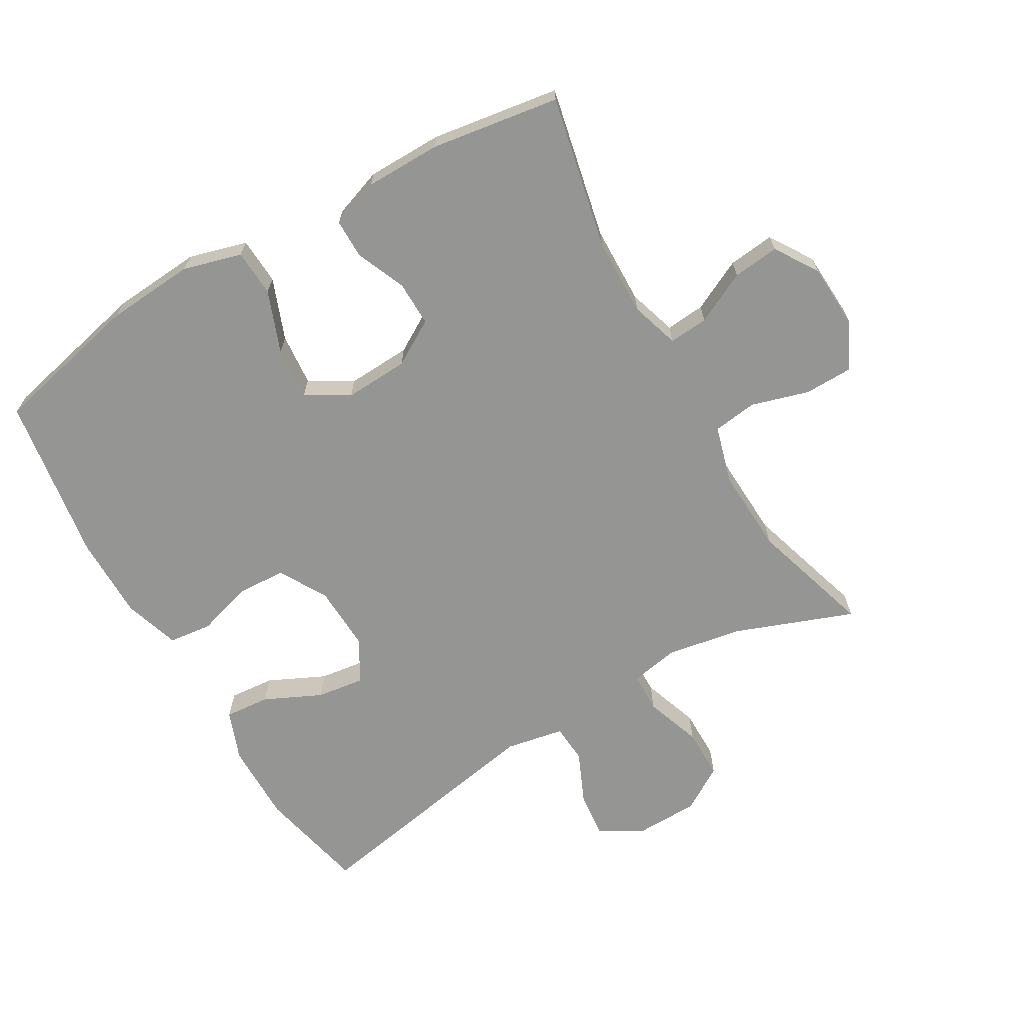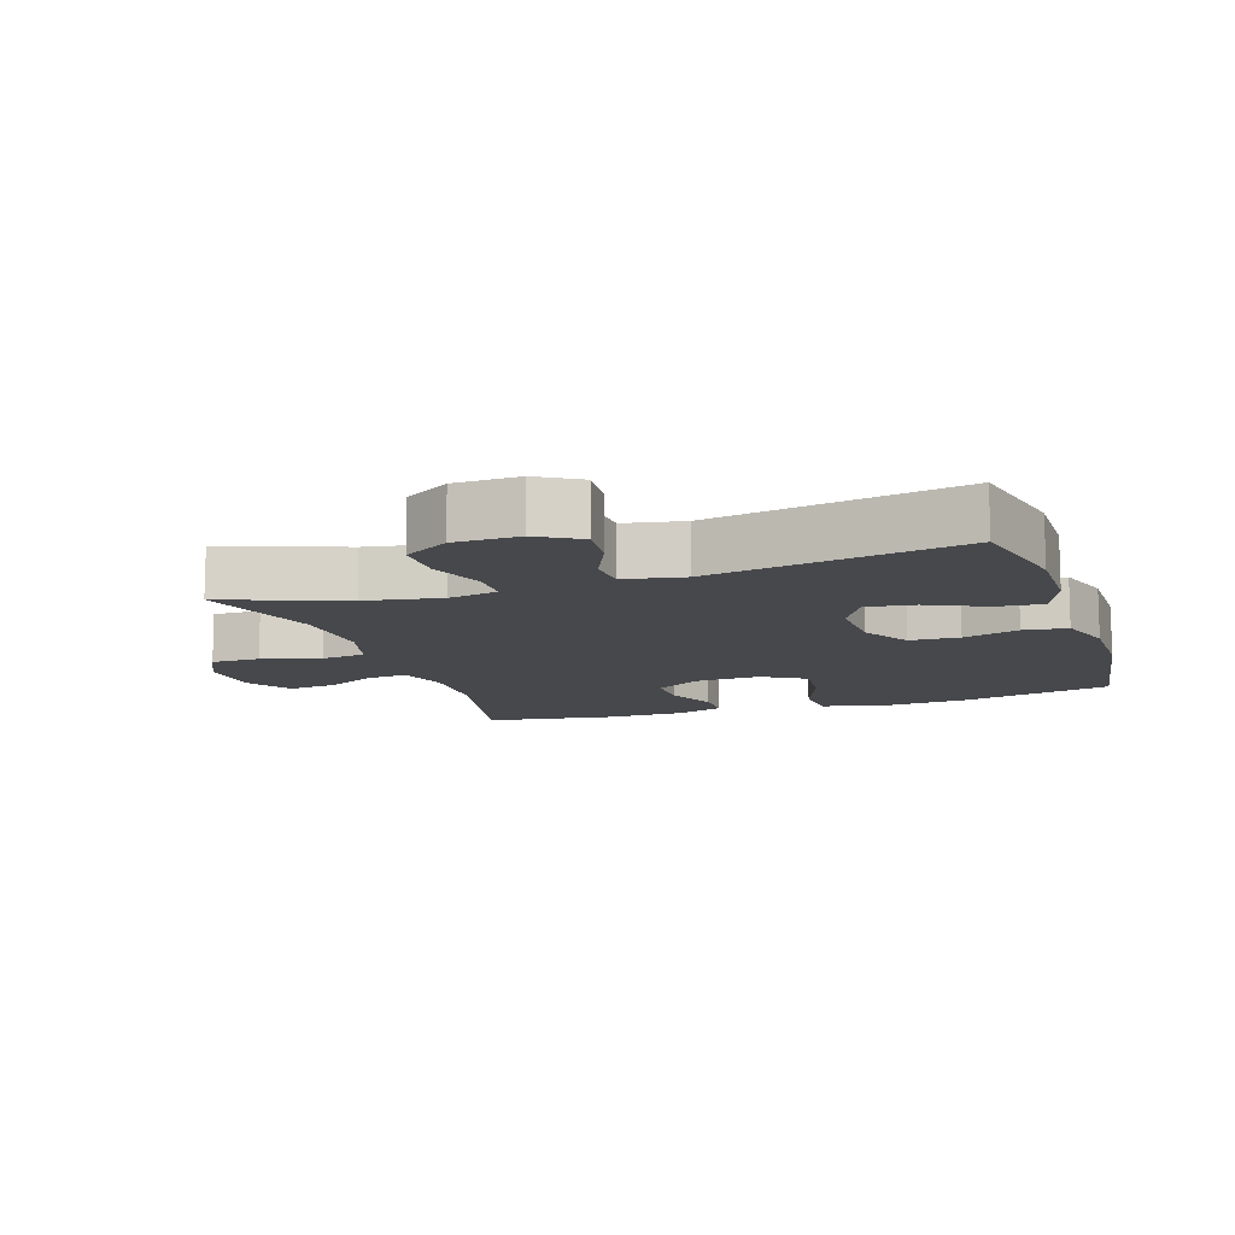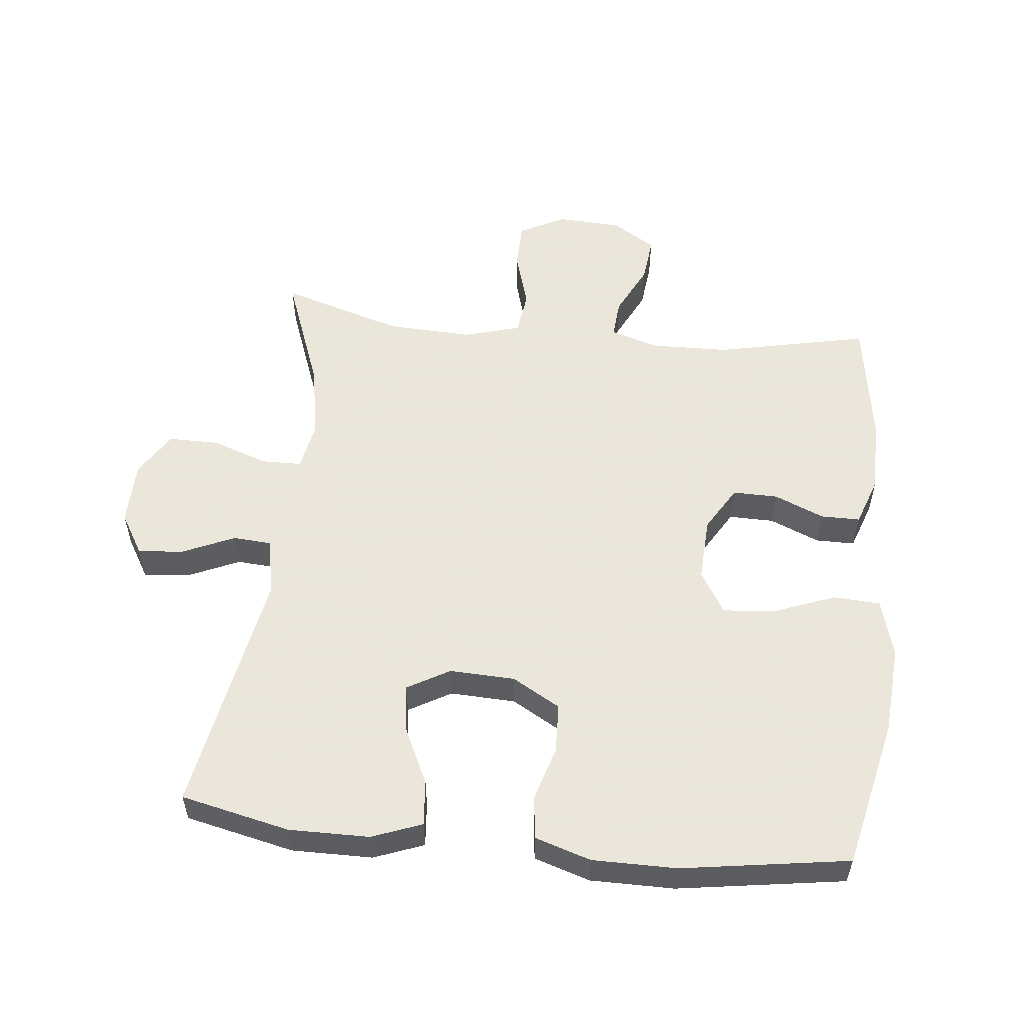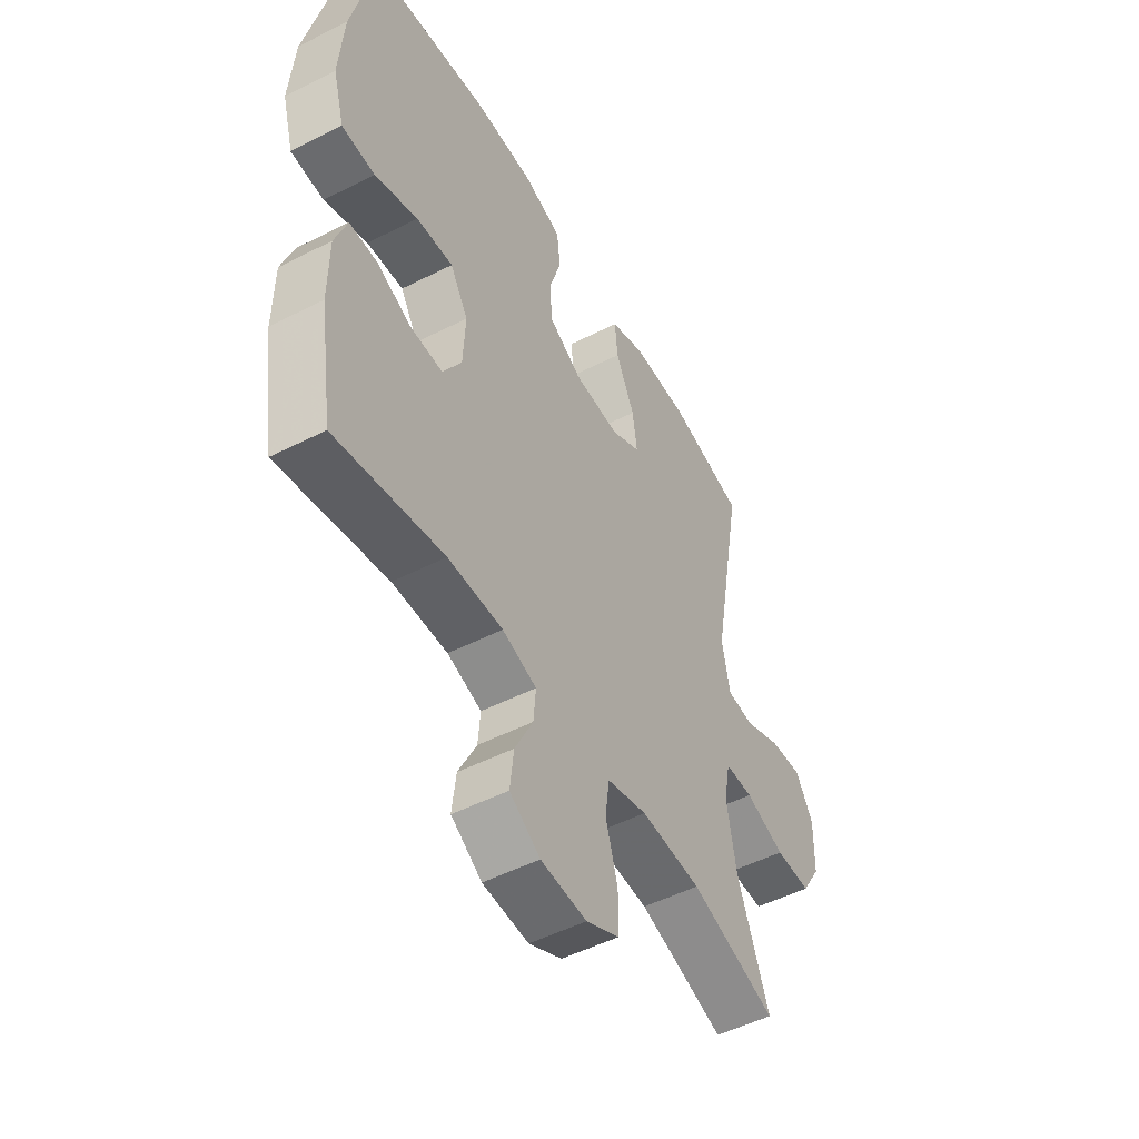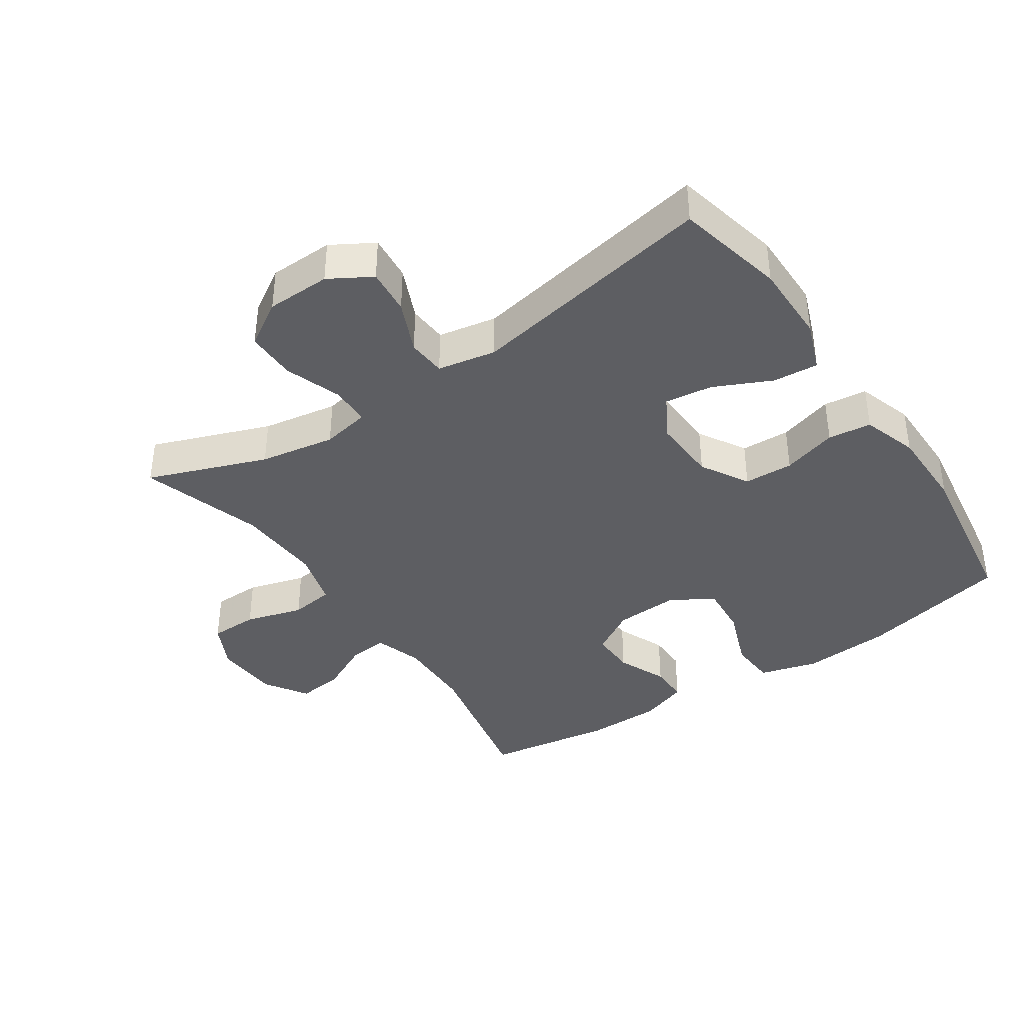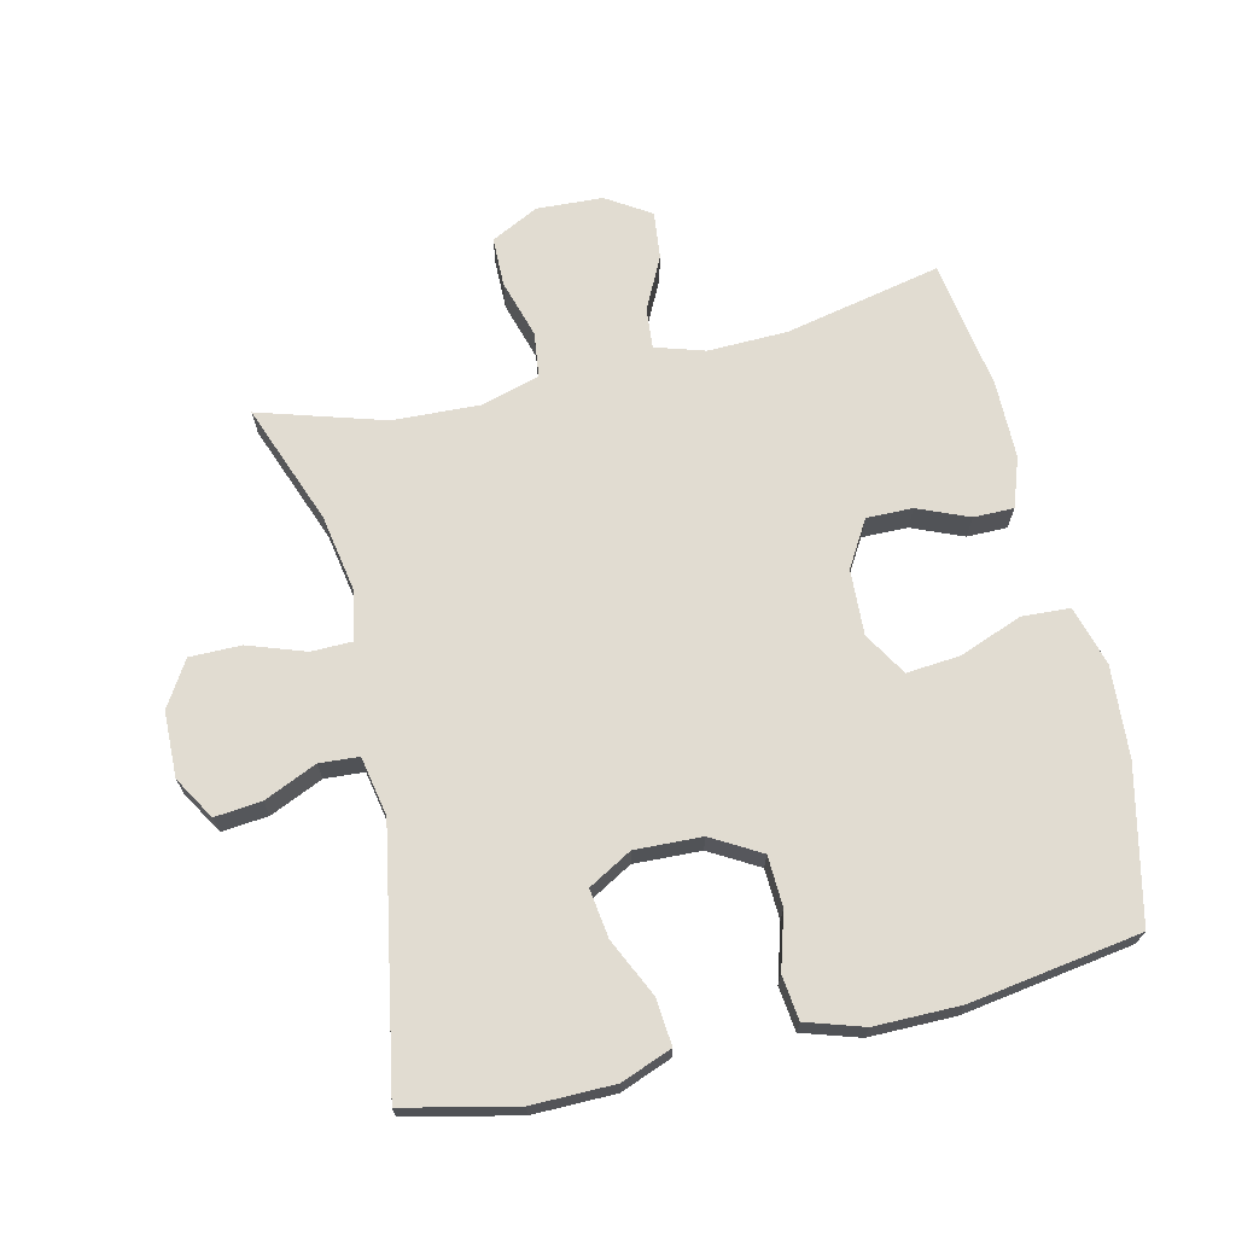
<metadata>
{"format":"obj","ext":"obj","renderer":"f3d","projection":"perspective","resolution":1024,"background":"white","views":[{"elev":-67.3,"azim":120.2,"up":"+Y"},{"elev":-11.6,"azim":-71.5,"up":"+Y"},{"elev":55.0,"azim":6.0,"up":"+Y"},{"elev":-50.8,"azim":119.0,"up":"+Z"},{"elev":-38.9,"azim":-55.8,"up":"+Y"},{"elev":69.3,"azim":-13.2,"up":"+Y"}]}
</metadata>
<code>
v 0.5 0.07 -0.5
v 0.266 0.07 -0.45
v 0.147 0.07 -0.447
v 0.073 0.07 -0.47
v 0.078 0.07 -0.53
v 0.117 0.07 -0.609
v 0.125 0.07 -0.68
v 0.059 0.07 -0.722
v -0.04 0.07 -0.727
v -0.111 0.07 -0.691
v -0.112 0.07 -0.617
v -0.086 0.07 -0.529
v -0.095 0.07 -0.462
v -0.182 0.07 -0.437
v -0.313 0.07 -0.443
v -0.5 0.07 -0.5
v -0.432 0.07 -0.319
v -0.412 0.07 -0.204
v -0.426 0.07 -0.13
v -0.487 0.07 -0.129
v -0.573 0.07 -0.159
v -0.65 0.07 -0.159
v -0.692 0.07 -0.091
v -0.694 0.07 0.007
v -0.656 0.07 0.071
v -0.586 0.07 0.064
v -0.507 0.07 0.029
v -0.448 0.07 0.033
v -0.431 0.07 0.122
v -0.5 0.07 0.5
v -0.334 0.07 0.537
v -0.211 0.07 0.536
v -0.135 0.07 0.507
v -0.141 0.07 0.438
v -0.182 0.07 0.351
v -0.192 0.07 0.278
v -0.127 0.07 0.241
v -0.027 0.07 0.245
v 0.046 0.07 0.287
v 0.049 0.07 0.362
v 0.024 0.07 0.446
v 0.032 0.07 0.512
v 0.117 0.07 0.539
v 0.245 0.07 0.539
v 0.5 0.07 0.5
v 0.552 0.07 0.271
v 0.562 0.07 0.135
v 0.537 0.07 0.046
v 0.465 0.07 0.042
v 0.371 0.07 0.078
v 0.291 0.07 0.085
v 0.252 0.07 0.02
v 0.257 0.07 -0.078
v 0.298 0.07 -0.147
v 0.367 0.07 -0.146
v 0.443 0.07 -0.114
v 0.503 0.07 -0.114
v 0.529 0.07 -0.188
v 0.53 0.07 -0.304
v 0.5 0 -0.5
v 0.266 0 -0.45
v 0.147 0 -0.447
v 0.073 0 -0.47
v 0.078 0 -0.53
v 0.117 0 -0.609
v 0.125 0 -0.68
v 0.059 0 -0.722
v -0.04 0 -0.727
v -0.111 0 -0.691
v -0.112 0 -0.617
v -0.086 0 -0.529
v -0.095 0 -0.462
v -0.182 0 -0.437
v -0.313 0 -0.443
v -0.5 0 -0.5
v -0.432 0 -0.319
v -0.412 0 -0.204
v -0.426 0 -0.13
v -0.487 0 -0.129
v -0.573 0 -0.159
v -0.65 0 -0.159
v -0.692 0 -0.091
v -0.694 0 0.007
v -0.656 0 0.071
v -0.586 0 0.064
v -0.507 0 0.029
v -0.448 0 0.033
v -0.431 0 0.122
v -0.5 0 0.5
v -0.334 0 0.537
v -0.211 0 0.536
v -0.135 0 0.507
v -0.141 0 0.438
v -0.182 0 0.351
v -0.192 0 0.278
v -0.127 0 0.241
v -0.027 0 0.245
v 0.046 0 0.287
v 0.049 0 0.362
v 0.024 0 0.446
v 0.032 0 0.512
v 0.117 0 0.539
v 0.245 0 0.539
v 0.5 0 0.5
v 0.552 0 0.271
v 0.562 0 0.135
v 0.537 0 0.046
v 0.465 0 0.042
v 0.371 0 0.078
v 0.291 0 0.085
v 0.252 0 0.02
v 0.257 0 -0.078
v 0.298 0 -0.147
v 0.367 0 -0.146
v 0.443 0 -0.114
v 0.503 0 -0.114
v 0.529 0 -0.188
v 0.53 0 -0.304
f 58 59 1 2
f 55 56 57 58
f 54 55 58 2
f 53 54 2 3
f 52 53 3 4
f 47 48 49 50
f 47 50 51
f 46 47 51
f 45 46 51
f 44 45 51 52
f 40 41 42 43
f 39 40 43 44
f 32 33 34 35
f 32 35 36
f 29 30 31 32
f 28 29 32 36
f 24 25 26 27
f 24 27 28
f 23 24 28
f 20 21 22 23
f 19 20 23 28
f 18 19 28 36
f 15 16 17
f 14 15 17 18
f 13 14 18 36
f 9 10 11 12
f 5 6 7 8
f 4 5 8 9
f 39 44 52 4
f 12 13 36 37
f 12 37 38
f 12 38 39
f 4 9 12 39
f 61 60 118 117
f 117 116 115 114
f 61 117 114 113
f 62 61 113 112
f 63 62 112 111
f 109 108 107 106
f 110 109 106
f 110 106 105
f 110 105 104
f 111 110 104 103
f 102 101 100 99
f 103 102 99 98
f 94 93 92 91
f 95 94 91
f 91 90 89 88
f 95 91 88 87
f 86 85 84 83
f 87 86 83
f 87 83 82
f 82 81 80 79
f 87 82 79 78
f 95 87 78 77
f 76 75 74
f 77 76 74 73
f 95 77 73 72
f 71 70 69 68
f 67 66 65 64
f 68 67 64 63
f 63 111 103 98
f 96 95 72 71
f 97 96 71
f 98 97 71
f 98 71 68 63
f 1 60 61 2
f 2 61 62 3
f 3 62 63 4
f 4 63 64 5
f 5 64 65 6
f 6 65 66 7
f 7 66 67 8
f 8 67 68 9
f 9 68 69 10
f 10 69 70 11
f 11 70 71 12
f 12 71 72 13
f 13 72 73 14
f 14 73 74 15
f 15 74 75 16
f 16 75 76 17
f 17 76 77 18
f 18 77 78 19
f 19 78 79 20
f 20 79 80 21
f 21 80 81 22
f 22 81 82 23
f 23 82 83 24
f 24 83 84 25
f 25 84 85 26
f 26 85 86 27
f 27 86 87 28
f 28 87 88 29
f 29 88 89 30
f 30 89 90 31
f 31 90 91 32
f 32 91 92 33
f 33 92 93 34
f 34 93 94 35
f 35 94 95 36
f 36 95 96 37
f 37 96 97 38
f 38 97 98 39
f 39 98 99 40
f 40 99 100 41
f 41 100 101 42
f 42 101 102 43
f 43 102 103 44
f 44 103 104 45
f 45 104 105 46
f 46 105 106 47
f 47 106 107 48
f 48 107 108 49
f 49 108 109 50
f 50 109 110 51
f 51 110 111 52
f 52 111 112 53
f 53 112 113 54
f 54 113 114 55
f 55 114 115 56
f 56 115 116 57
f 57 116 117 58
f 58 117 118 59
f 59 118 60 1

</code>
